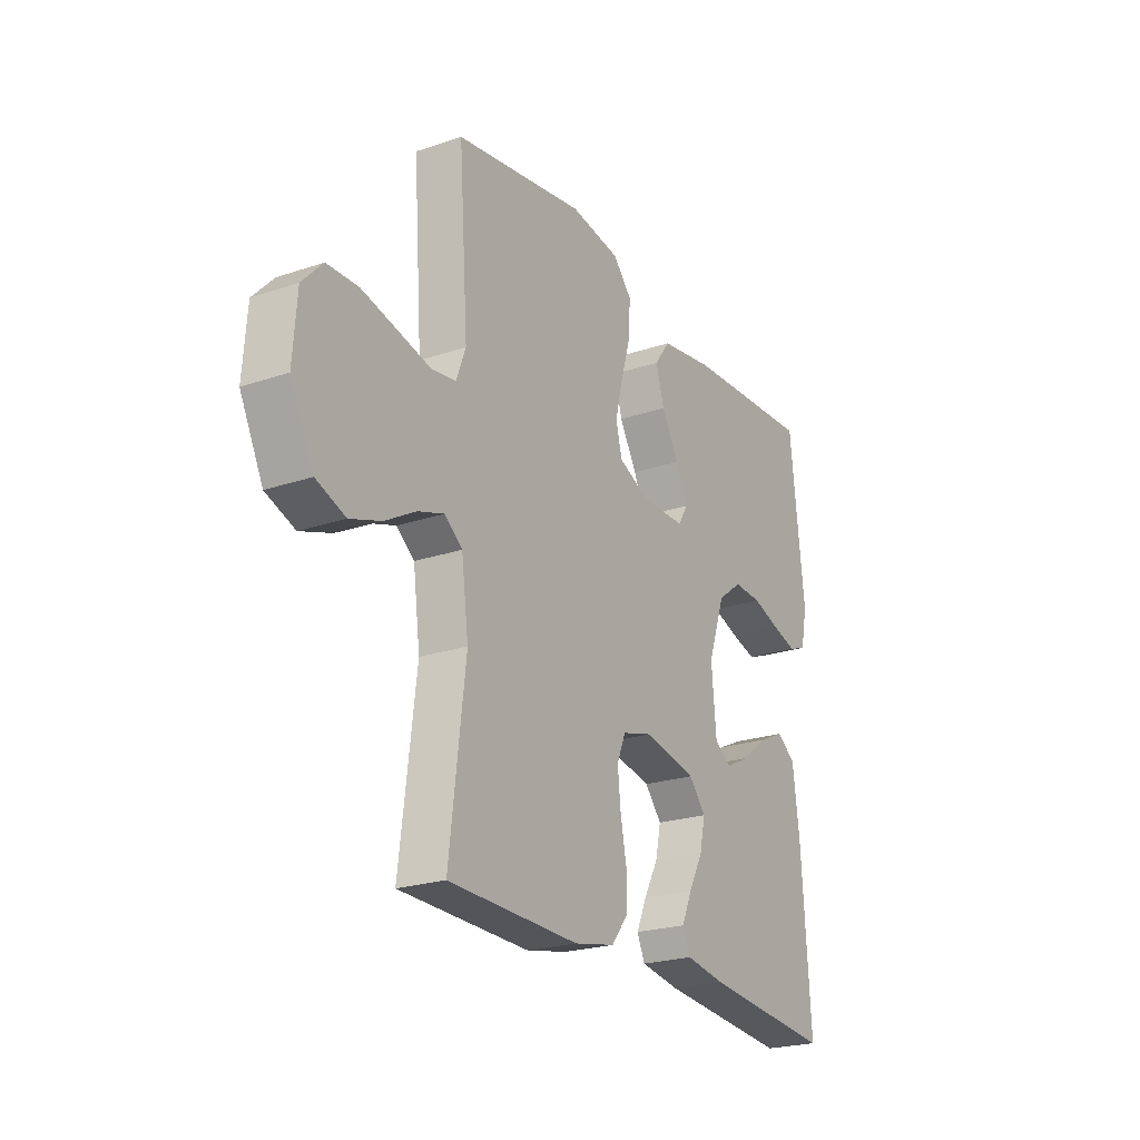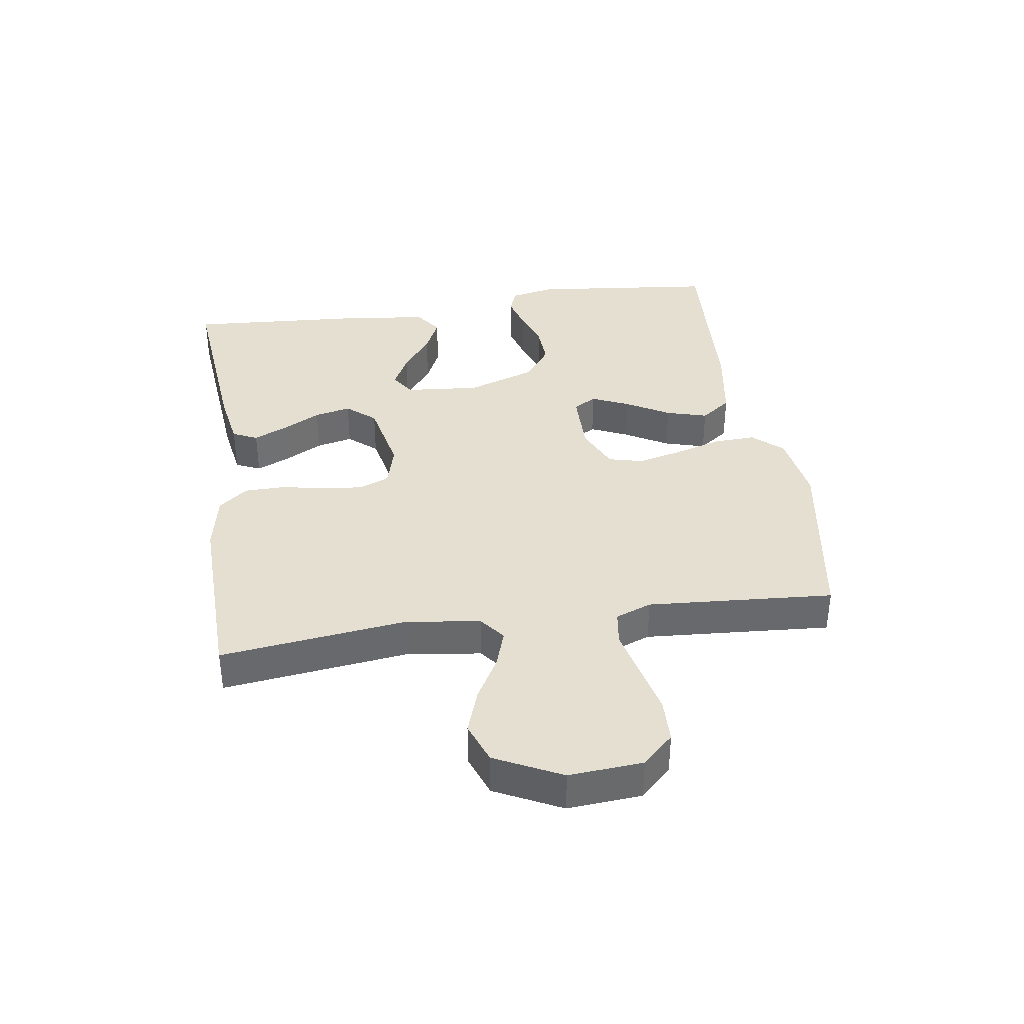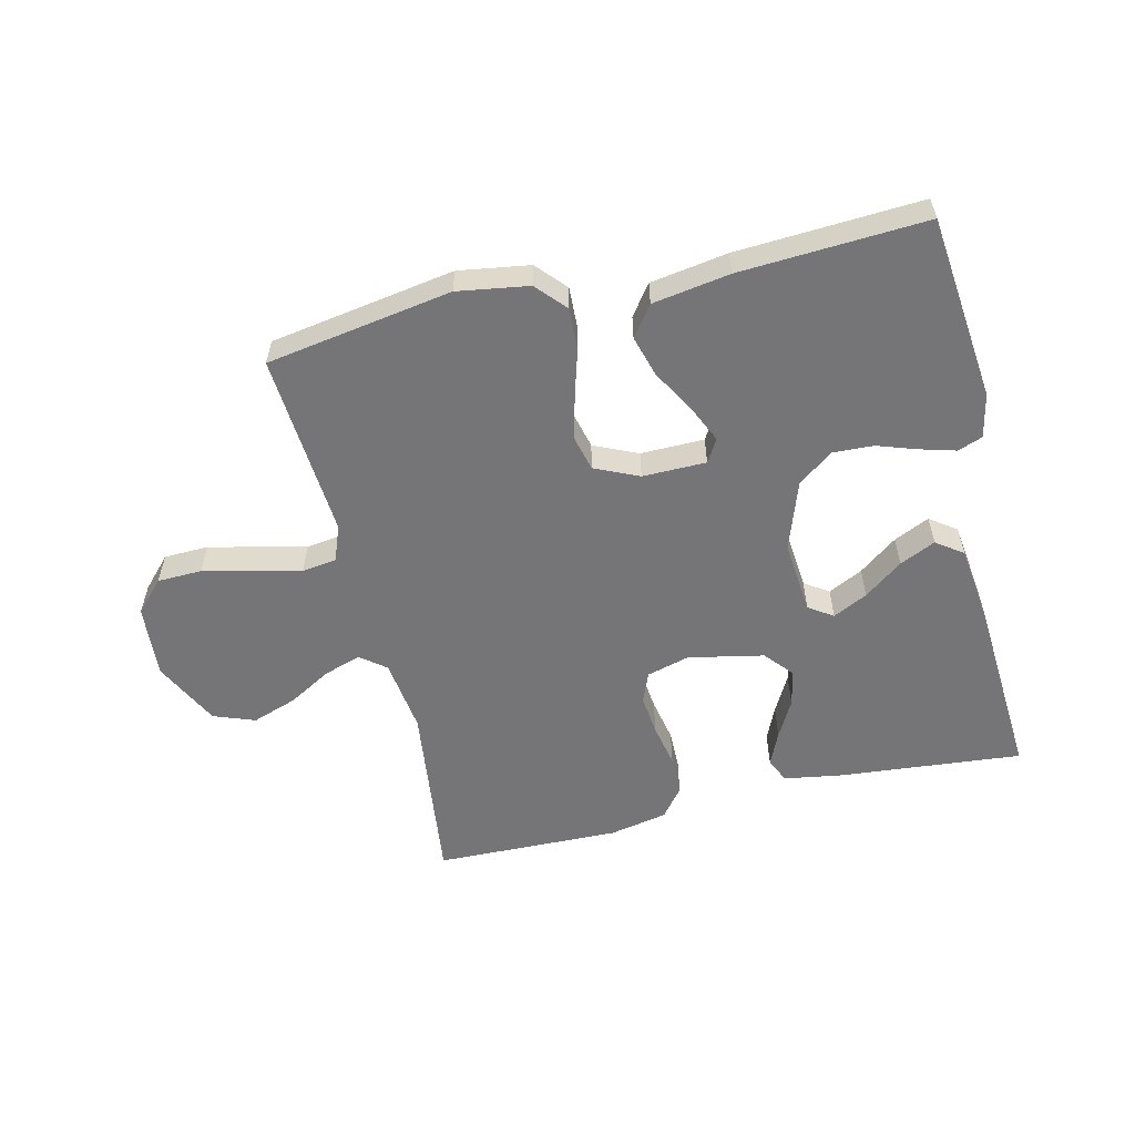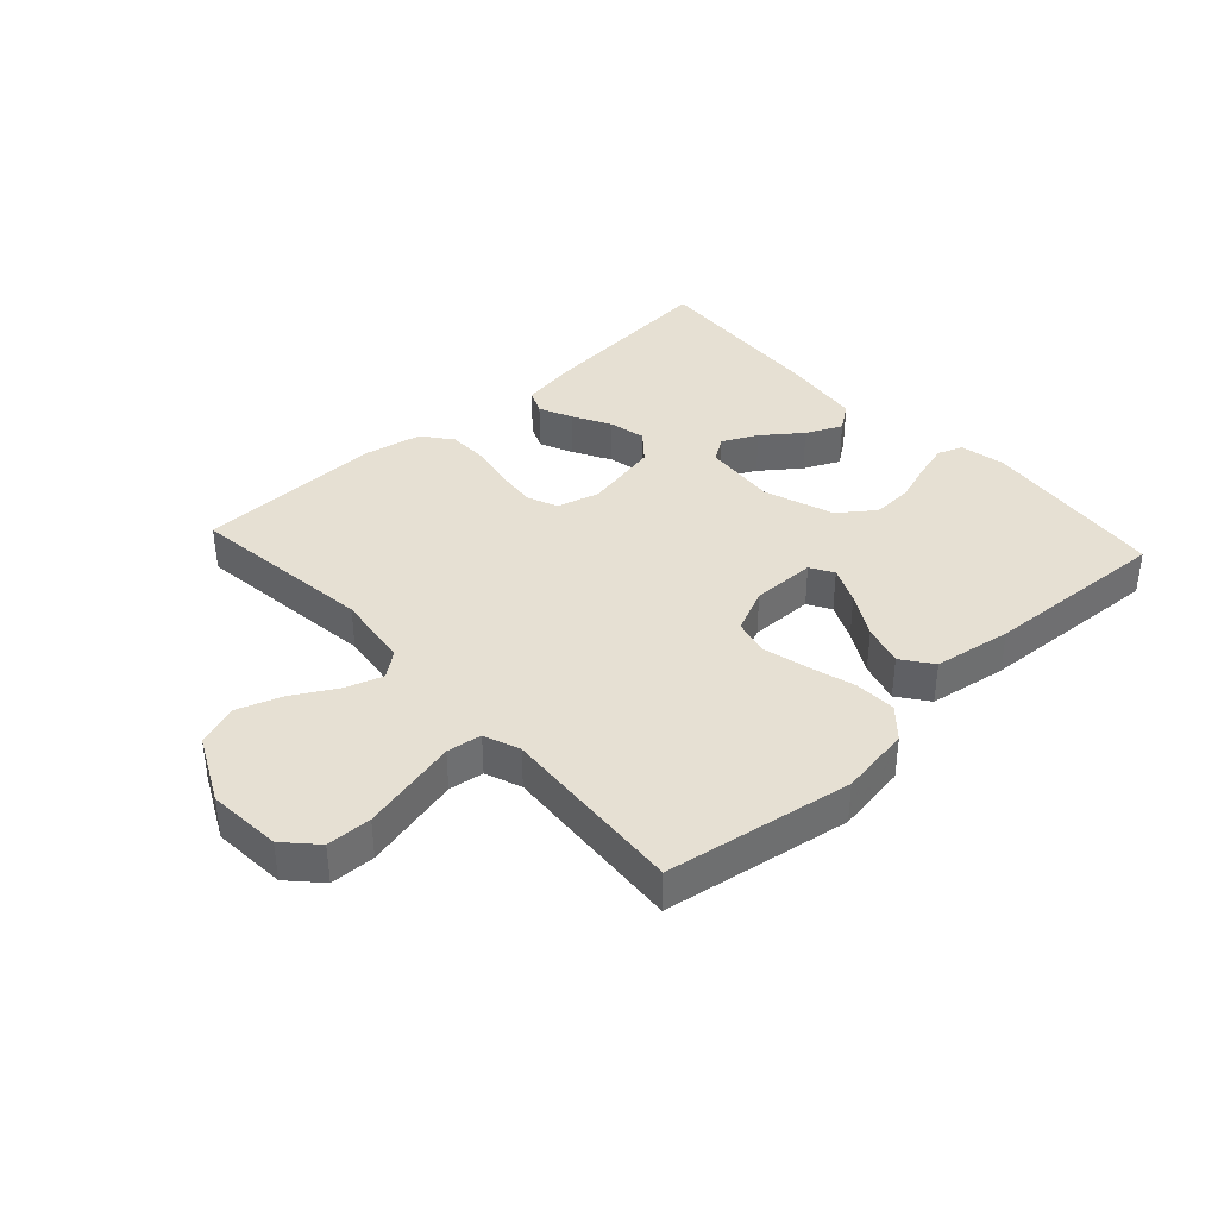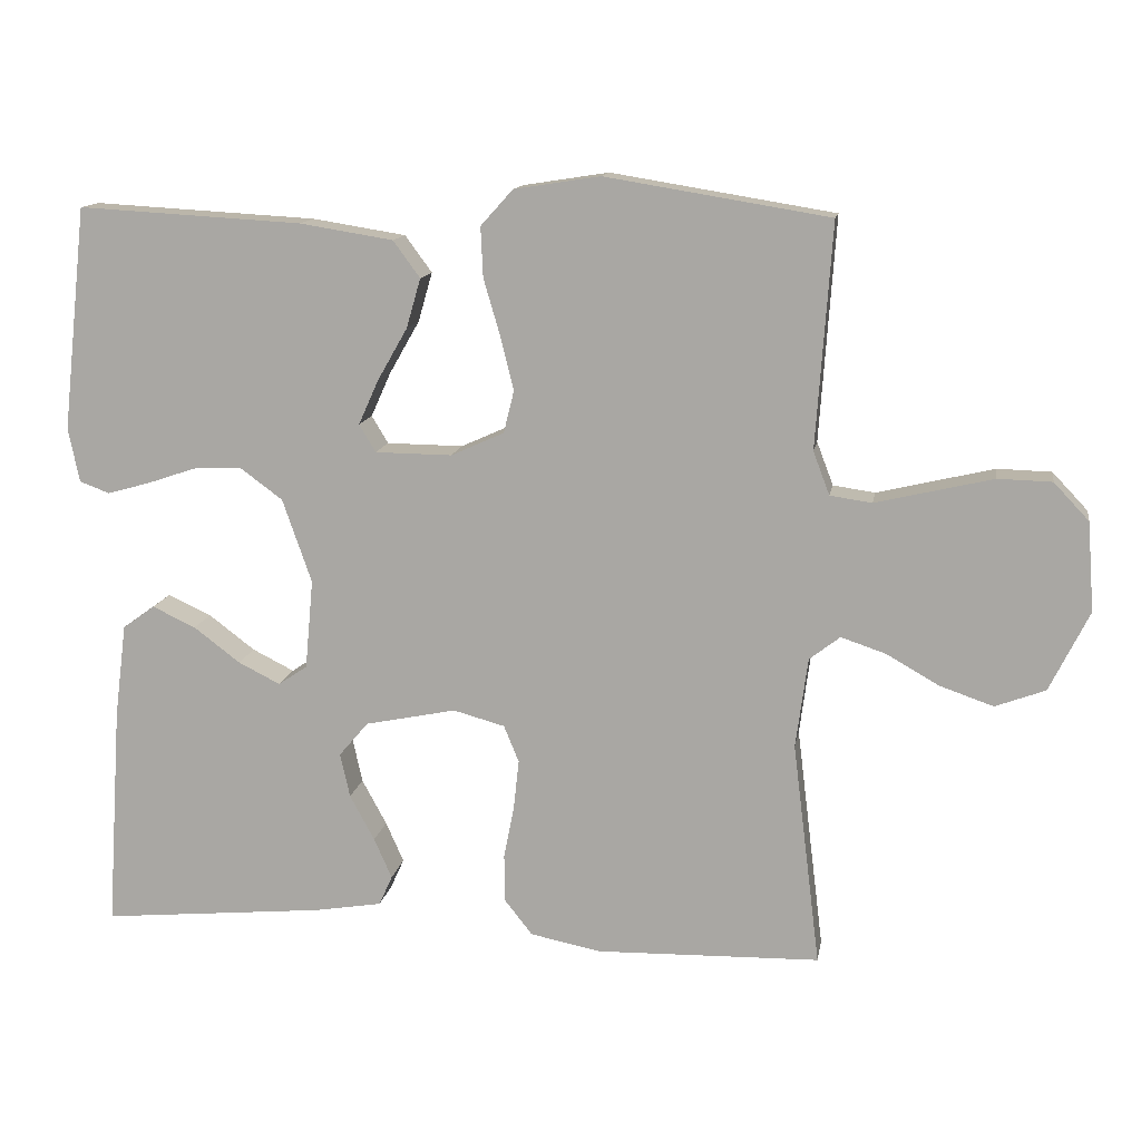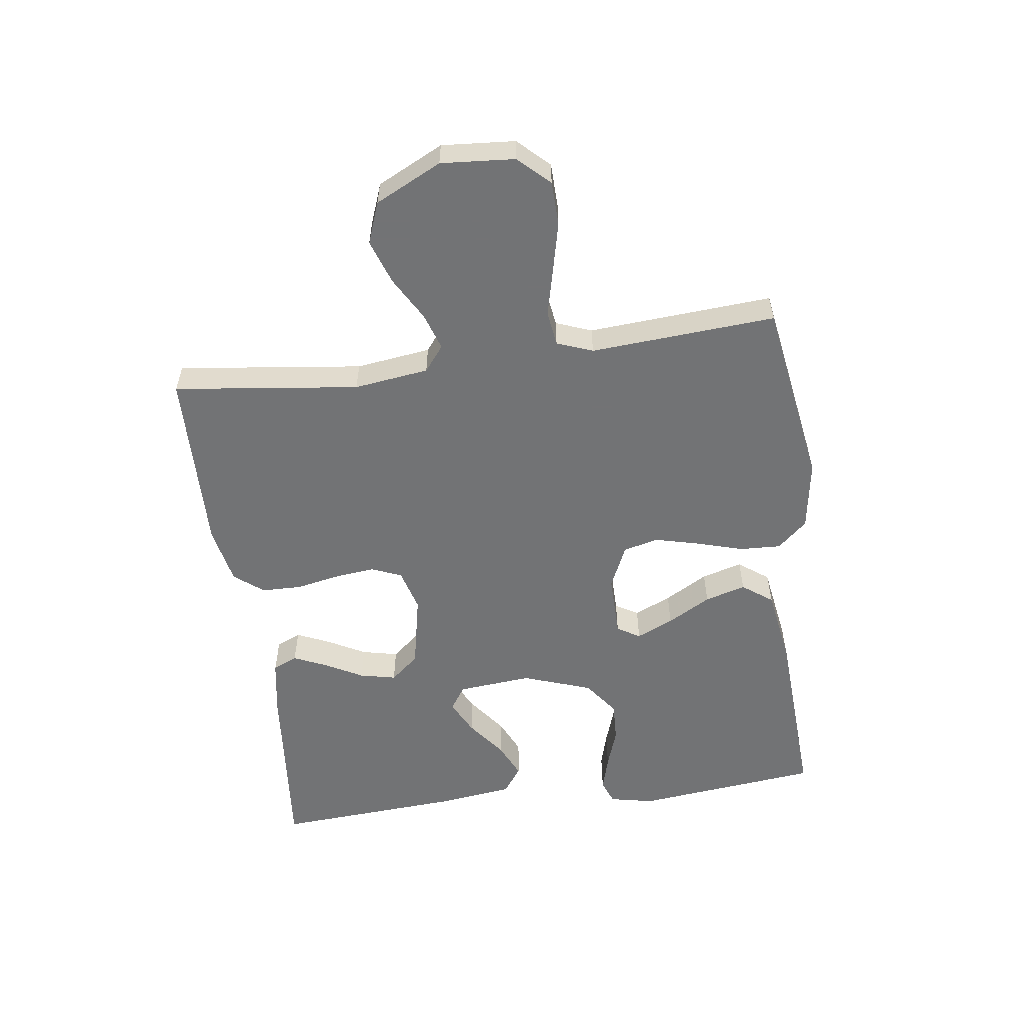
<metadata>
{"format":"obj","ext":"obj","renderer":"f3d","projection":"perspective","resolution":1024,"background":"white","views":[{"elev":-23.0,"azim":-60.1,"up":"+Z"},{"elev":37.5,"azim":-98.5,"up":"+Y"},{"elev":-56.6,"azim":13.4,"up":"+Y"},{"elev":38.3,"azim":-42.5,"up":"+Y"},{"elev":13.0,"azim":-170.5,"up":"+Z"},{"elev":-55.9,"azim":-82.3,"up":"+Y"}]}
</metadata>
<code>
v -0.5 0.07 -0.5
v -0.463 0.07 -0.2
v -0.479 0.07 -0.079
v -0.52 0.07 -0.047
v -0.58 0.07 -0.067
v -0.65 0.07 -0.107
v -0.722 0.07 -0.132
v -0.789 0.07 -0.107
v -0.842 0.07 0
v -0.833 0.07 0.119
v -0.786 0.07 0.169
v -0.714 0.07 0.171
v -0.633 0.07 0.152
v -0.557 0.07 0.134
v -0.501 0.07 0.142
v -0.479 0.07 0.2
v -0.5 0.07 0.5
v -0.2 0.07 0.549
v -0.085 0.07 0.531
v -0.042 0.07 0.483
v -0.045 0.07 0.416
v -0.067 0.07 0.341
v -0.085 0.07 0.269
v -0.071 0.07 0.212
v 0 0.07 0.18
v 0.103 0.07 0.181
v 0.125 0.07 0.218
v 0.098 0.07 0.278
v 0.058 0.07 0.348
v 0.039 0.07 0.414
v 0.075 0.07 0.463
v 0.2 0.07 0.483
v 0.5 0.07 0.5
v 0.533 0.07 0.2
v 0.518 0.07 0.128
v 0.478 0.07 0.113
v 0.421 0.07 0.129
v 0.356 0.07 0.151
v 0.291 0.07 0.154
v 0.234 0.07 0.112
v 0.195 0.07 0
v 0.206 0.07 -0.12
v 0.245 0.07 -0.146
v 0.301 0.07 -0.118
v 0.363 0.07 -0.071
v 0.421 0.07 -0.044
v 0.464 0.07 -0.075
v 0.48 0.07 -0.2
v 0.5 0.07 -0.5
v 0.2 0.07 -0.472
v 0.109 0.07 -0.457
v 0.091 0.07 -0.417
v 0.115 0.07 -0.363
v 0.148 0.07 -0.302
v 0.161 0.07 -0.243
v 0.122 0.07 -0.197
v 0 0.07 -0.172
v -0.069 0.07 -0.191
v -0.089 0.07 -0.24
v -0.082 0.07 -0.305
v -0.068 0.07 -0.376
v -0.069 0.07 -0.441
v -0.106 0.07 -0.488
v -0.2 0.07 -0.507
v -0.5 0 -0.5
v -0.463 0 -0.2
v -0.479 0 -0.079
v -0.52 0 -0.047
v -0.58 0 -0.067
v -0.65 0 -0.107
v -0.722 0 -0.132
v -0.789 0 -0.107
v -0.842 0 0
v -0.833 0 0.119
v -0.786 0 0.169
v -0.714 0 0.171
v -0.633 0 0.152
v -0.557 0 0.134
v -0.501 0 0.142
v -0.479 0 0.2
v -0.5 0 0.5
v -0.2 0 0.549
v -0.085 0 0.531
v -0.042 0 0.483
v -0.045 0 0.416
v -0.067 0 0.341
v -0.085 0 0.269
v -0.071 0 0.212
v 0 0 0.18
v 0.103 0 0.181
v 0.125 0 0.218
v 0.098 0 0.278
v 0.058 0 0.348
v 0.039 0 0.414
v 0.075 0 0.463
v 0.2 0 0.483
v 0.5 0 0.5
v 0.533 0 0.2
v 0.518 0 0.128
v 0.478 0 0.113
v 0.421 0 0.129
v 0.356 0 0.151
v 0.291 0 0.154
v 0.234 0 0.112
v 0.195 0 0
v 0.206 0 -0.12
v 0.245 0 -0.146
v 0.301 0 -0.118
v 0.363 0 -0.071
v 0.421 0 -0.044
v 0.464 0 -0.075
v 0.48 0 -0.2
v 0.5 0 -0.5
v 0.2 0 -0.472
v 0.109 0 -0.457
v 0.091 0 -0.417
v 0.115 0 -0.363
v 0.148 0 -0.302
v 0.161 0 -0.243
v 0.122 0 -0.197
v 0 0 -0.172
v -0.069 0 -0.191
v -0.089 0 -0.24
v -0.082 0 -0.305
v -0.068 0 -0.376
v -0.069 0 -0.441
v -0.106 0 -0.488
v -0.2 0 -0.507
f 63 64 1 2
f 60 61 62 63
f 59 60 63 2
f 58 59 2 3
f 57 58 3 4
f 56 57 4
f 51 52 53 54
f 49 50 51 54
f 49 54 55
f 48 49 55 56
f 44 45 46 47
f 43 44 47 48
f 35 36 37 38
f 33 34 35 38
f 33 38 39
f 32 33 39 40
f 28 29 30 31
f 27 28 31 32
f 19 20 21 22
f 19 22 23
f 16 17 18 19
f 15 16 19 23
f 11 12 13 14
f 9 10 11 14
f 9 14 15
f 5 6 7 8
f 4 5 8 9
f 43 48 56 4
f 27 32 40 41
f 26 27 41 42
f 25 26 42
f 24 25 42
f 9 15 23 24
f 9 24 42
f 4 9 42 43
f 66 65 128 127
f 127 126 125 124
f 66 127 124 123
f 67 66 123 122
f 68 67 122 121
f 68 121 120
f 118 117 116 115
f 118 115 114 113
f 119 118 113
f 120 119 113 112
f 111 110 109 108
f 112 111 108 107
f 102 101 100 99
f 102 99 98 97
f 103 102 97
f 104 103 97 96
f 95 94 93 92
f 96 95 92 91
f 86 85 84 83
f 87 86 83
f 83 82 81 80
f 87 83 80 79
f 78 77 76 75
f 78 75 74 73
f 79 78 73
f 72 71 70 69
f 73 72 69 68
f 68 120 112 107
f 105 104 96 91
f 106 105 91 90
f 106 90 89
f 106 89 88
f 88 87 79 73
f 106 88 73
f 107 106 73 68
f 1 65 66 2
f 2 66 67 3
f 3 67 68 4
f 4 68 69 5
f 5 69 70 6
f 6 70 71 7
f 7 71 72 8
f 8 72 73 9
f 9 73 74 10
f 10 74 75 11
f 11 75 76 12
f 12 76 77 13
f 13 77 78 14
f 14 78 79 15
f 15 79 80 16
f 16 80 81 17
f 17 81 82 18
f 18 82 83 19
f 19 83 84 20
f 20 84 85 21
f 21 85 86 22
f 22 86 87 23
f 23 87 88 24
f 24 88 89 25
f 25 89 90 26
f 26 90 91 27
f 27 91 92 28
f 28 92 93 29
f 29 93 94 30
f 30 94 95 31
f 31 95 96 32
f 32 96 97 33
f 33 97 98 34
f 34 98 99 35
f 35 99 100 36
f 36 100 101 37
f 37 101 102 38
f 38 102 103 39
f 39 103 104 40
f 40 104 105 41
f 41 105 106 42
f 42 106 107 43
f 43 107 108 44
f 44 108 109 45
f 45 109 110 46
f 46 110 111 47
f 47 111 112 48
f 48 112 113 49
f 49 113 114 50
f 50 114 115 51
f 51 115 116 52
f 52 116 117 53
f 53 117 118 54
f 54 118 119 55
f 55 119 120 56
f 56 120 121 57
f 57 121 122 58
f 58 122 123 59
f 59 123 124 60
f 60 124 125 61
f 61 125 126 62
f 62 126 127 63
f 63 127 128 64
f 64 128 65 1

</code>
